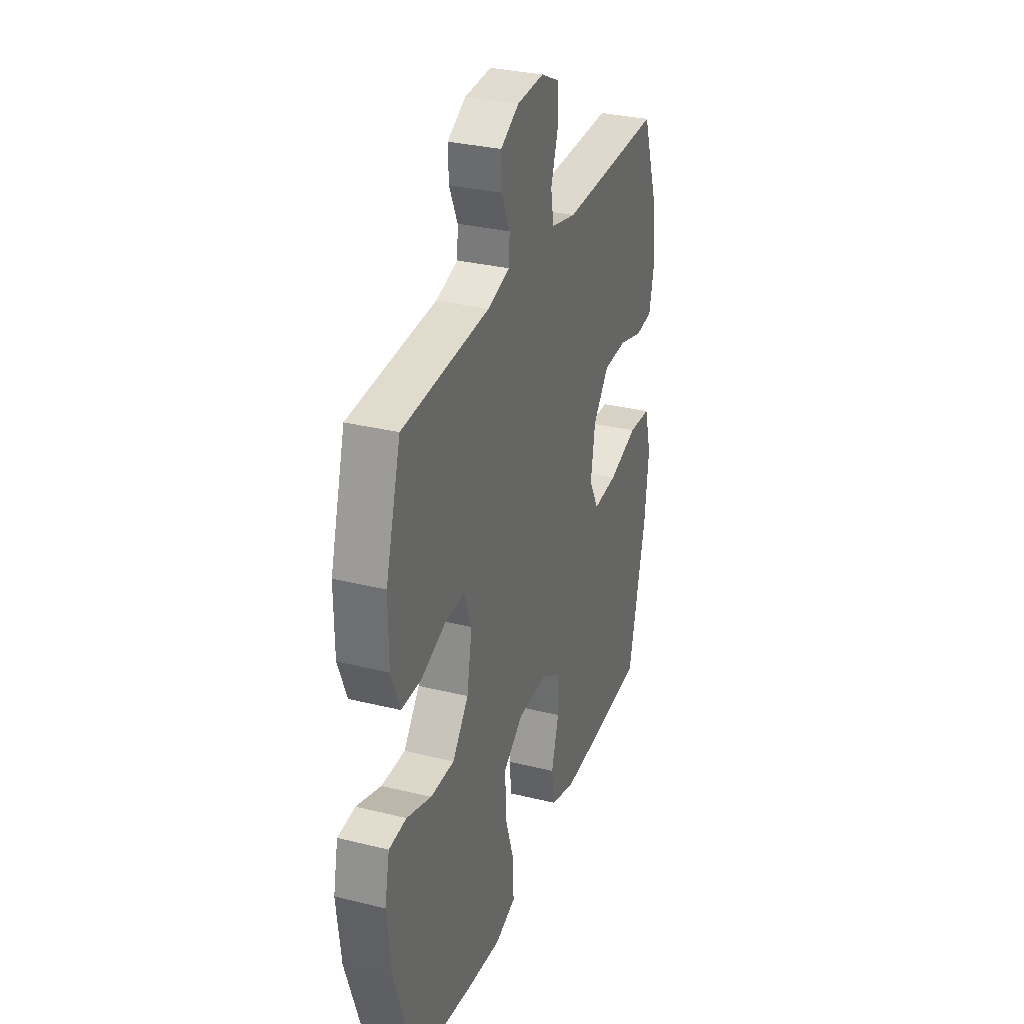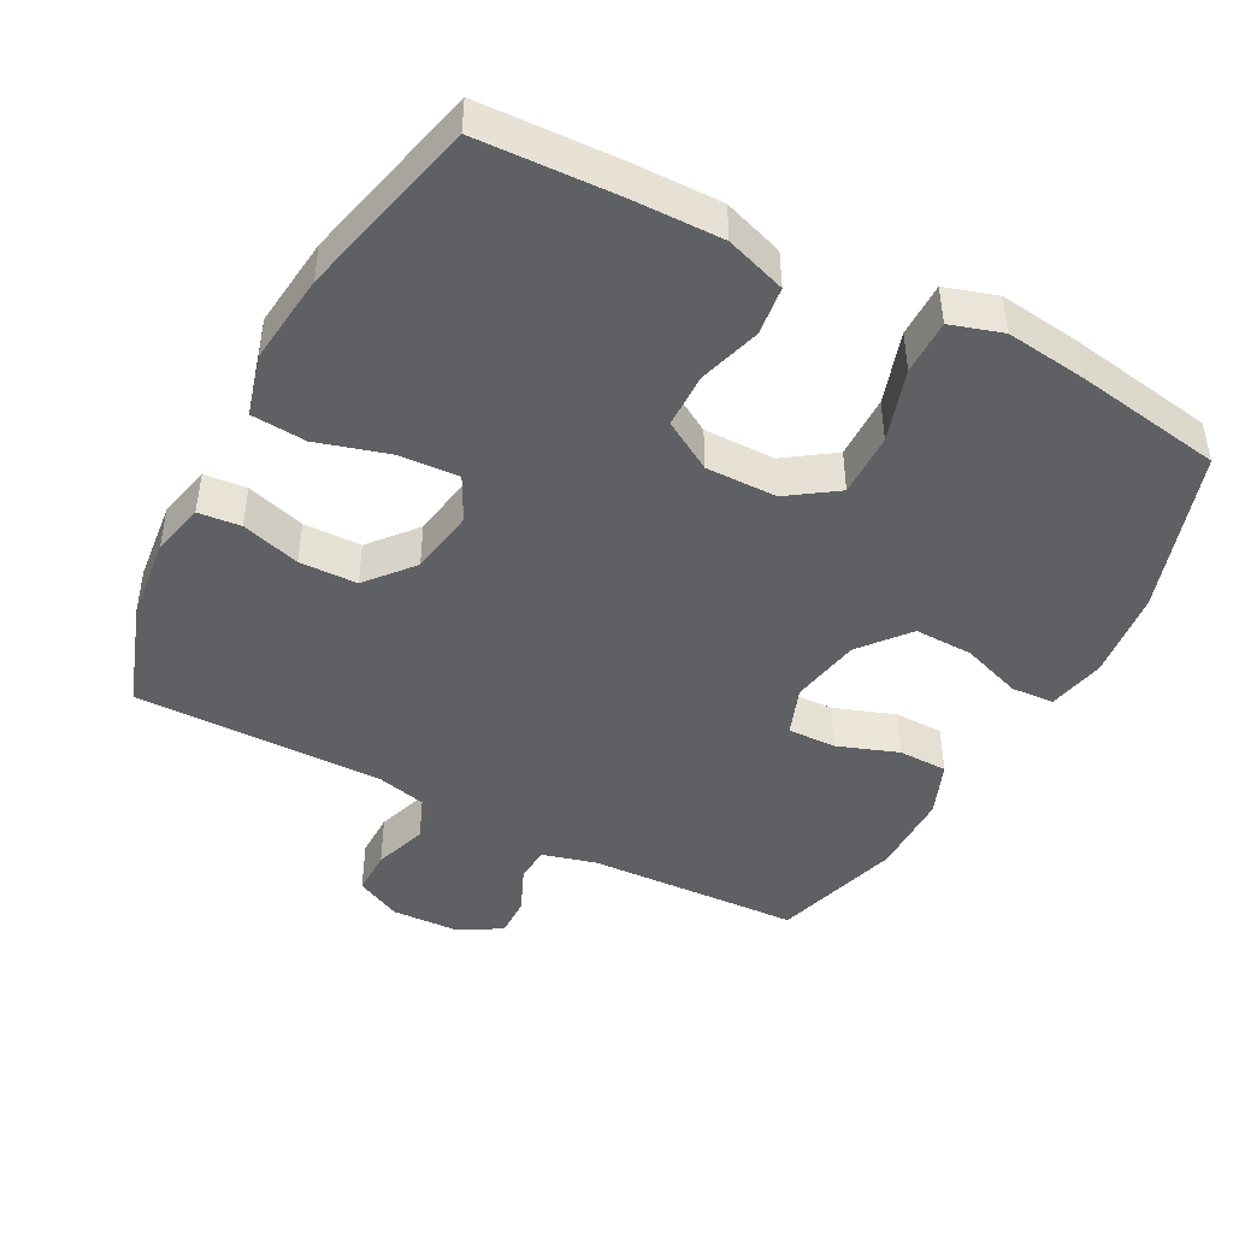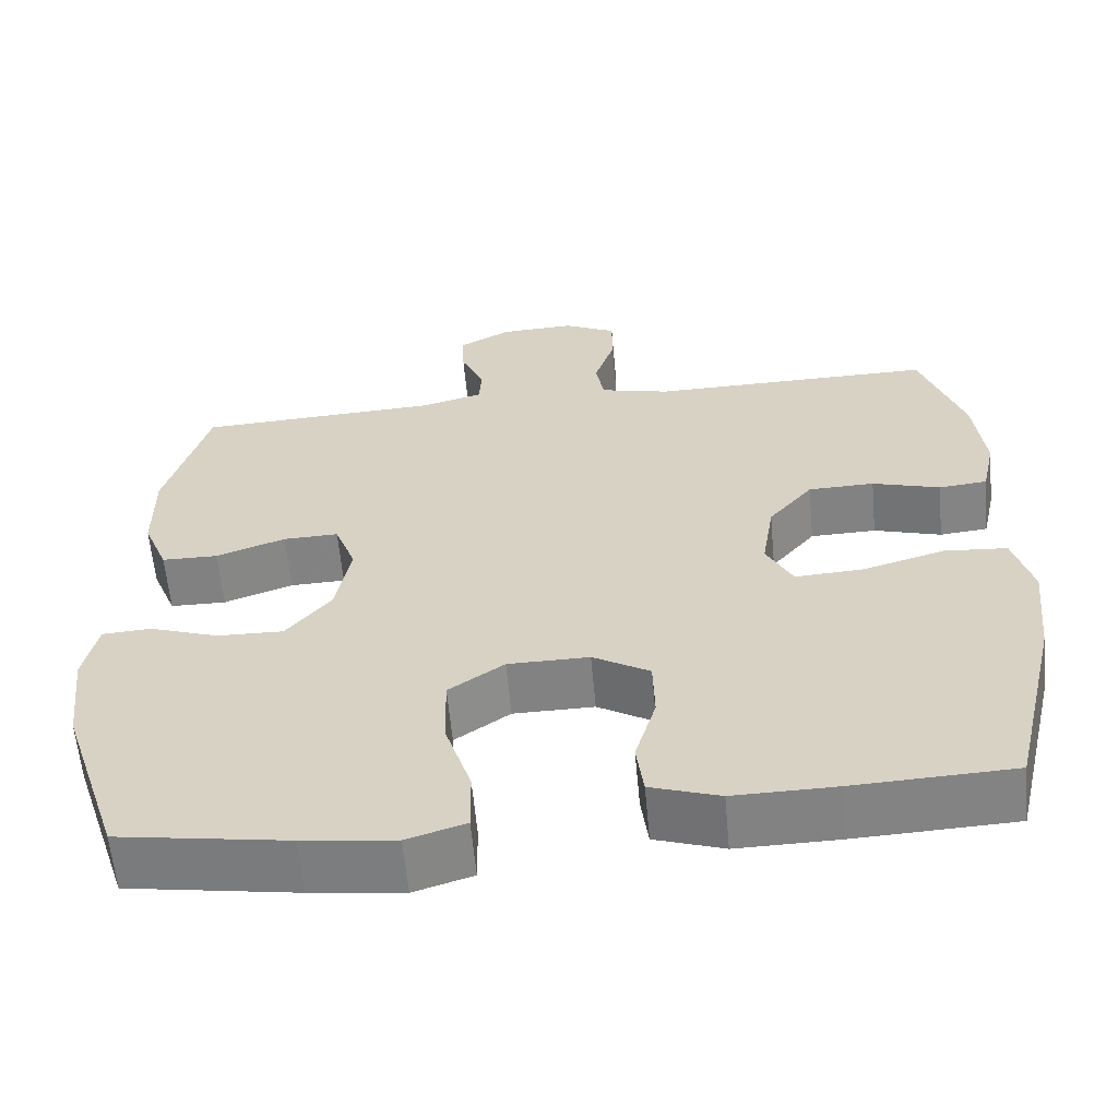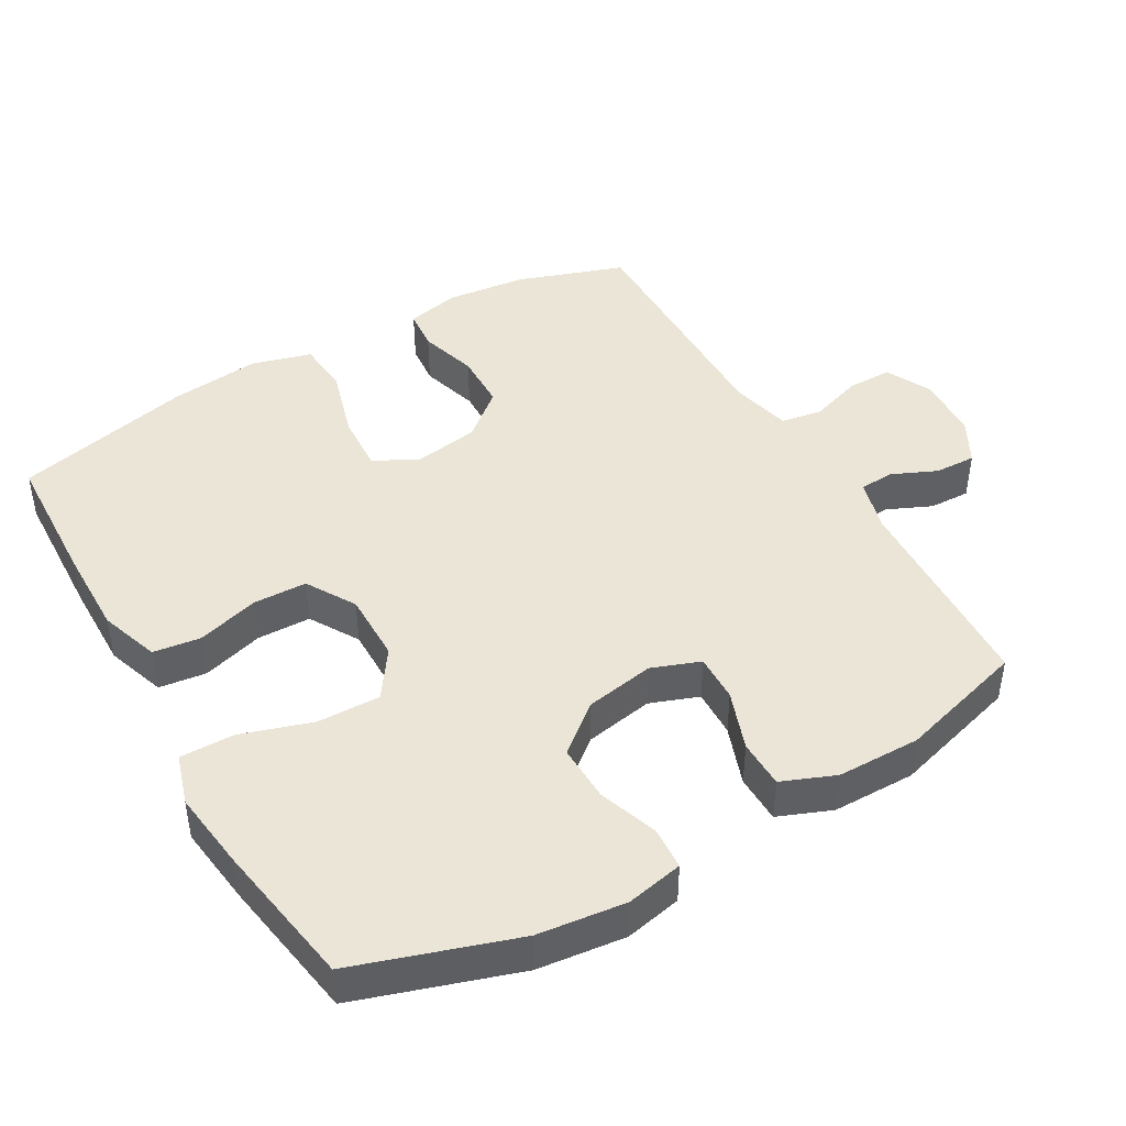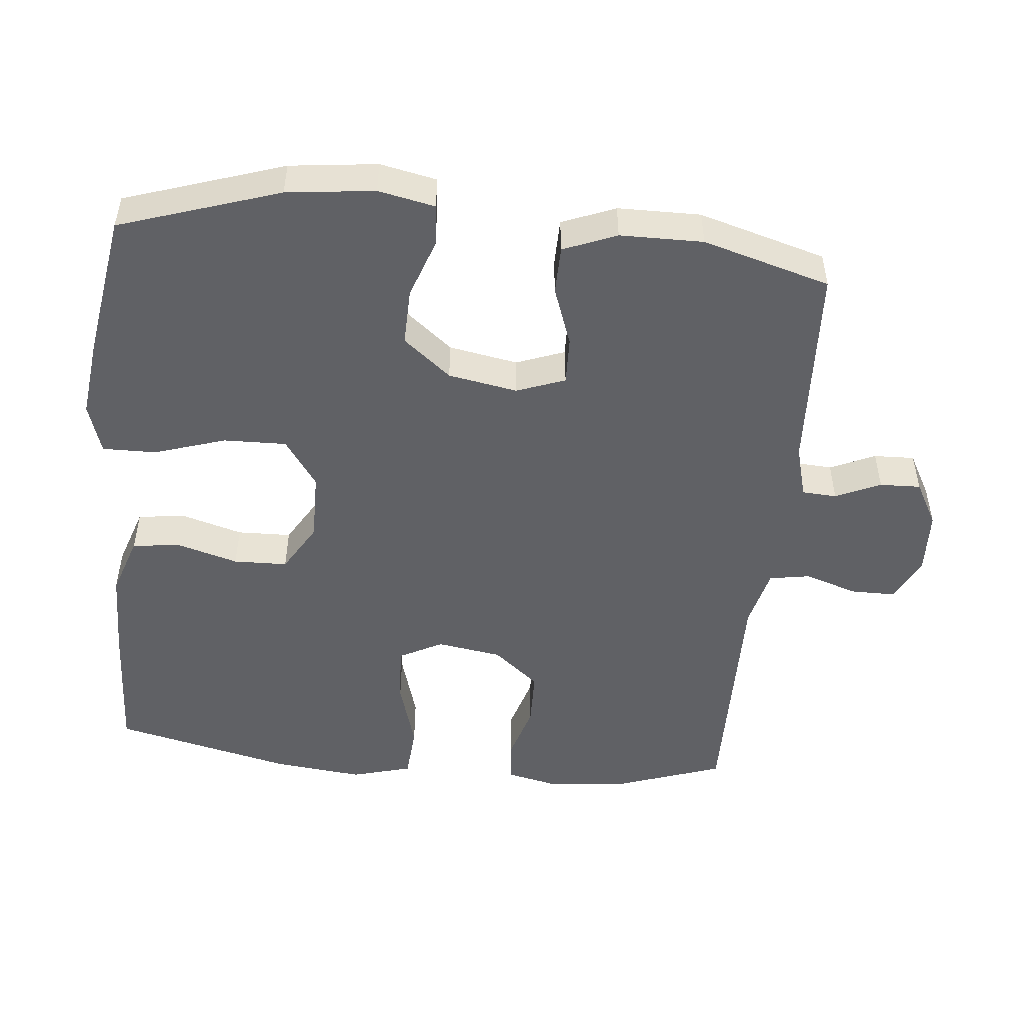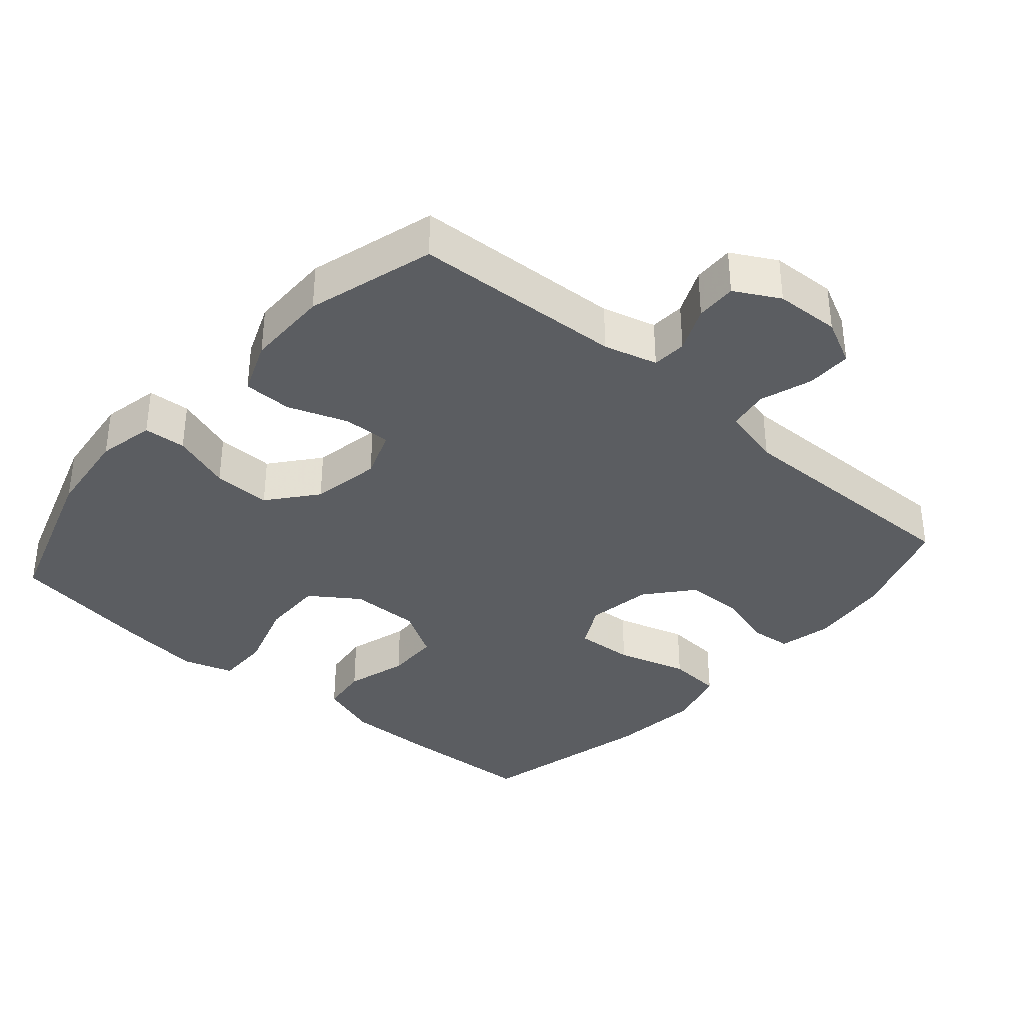
<metadata>
{"format":"obj","ext":"obj","renderer":"f3d","projection":"perspective","resolution":1024,"background":"white","views":[{"elev":31.5,"azim":-70.7,"up":"+Z"},{"elev":-45.1,"azim":152.0,"up":"+Y"},{"elev":-60.6,"azim":5.2,"up":"+Z"},{"elev":44.4,"azim":-120.0,"up":"+Y"},{"elev":-49.8,"azim":-95.6,"up":"+Y"},{"elev":-36.1,"azim":-41.0,"up":"+Y"}]}
</metadata>
<code>
v 0.5 0.07 0.5
v 0.553 0.07 0.346
v 0.566 0.07 0.23
v 0.549 0.07 0.153
v 0.489 0.07 0.147
v 0.405 0.07 0.172
v 0.323 0.07 0.17
v 0.268 0.07 0.104
v 0.253 0.07 0.01
v 0.286 0.07 -0.053
v 0.371 0.07 -0.048
v 0.473 0.07 -0.018
v 0.551 0.07 -0.024
v 0.575 0.07 -0.111
v 0.561 0.07 -0.241
v 0.5 0.07 -0.5
v 0.303 0.07 -0.509
v 0.175 0.07 -0.511
v 0.089 0.07 -0.482
v 0.08 0.07 -0.413
v 0.106 0.07 -0.324
v 0.104 0.07 -0.246
v 0.033 0.07 -0.204
v -0.068 0.07 -0.205
v -0.137 0.07 -0.253
v -0.135 0.07 -0.344
v -0.102 0.07 -0.447
v -0.101 0.07 -0.525
v -0.174 0.07 -0.548
v -0.289 0.07 -0.534
v -0.5 0.07 -0.5
v -0.576 0.07 -0.269
v -0.591 0.07 -0.142
v -0.574 0.07 -0.06
v -0.513 0.07 -0.056
v -0.427 0.07 -0.086
v -0.344 0.07 -0.088
v -0.288 0.07 -0.019
v -0.27 0.07 0.081
v -0.296 0.07 0.151
v -0.365 0.07 0.149
v -0.451 0.07 0.118
v -0.521 0.07 0.119
v -0.552 0.07 0.196
v -0.553 0.07 0.316
v -0.5 0.07 0.5
v -0.197 0.07 0.515
v -0.12 0.07 0.536
v -0.117 0.07 0.586
v -0.146 0.07 0.651
v -0.148 0.07 0.71
v -0.084 0.07 0.745
v 0.009 0.07 0.749
v 0.074 0.07 0.717
v 0.074 0.07 0.652
v 0.049 0.07 0.576
v 0.059 0.07 0.517
v 0.146 0.07 0.496
v 0.5 0 0.5
v 0.553 0 0.346
v 0.566 0 0.23
v 0.549 0 0.153
v 0.489 0 0.147
v 0.405 0 0.172
v 0.323 0 0.17
v 0.268 0 0.104
v 0.253 0 0.01
v 0.286 0 -0.053
v 0.371 0 -0.048
v 0.473 0 -0.018
v 0.551 0 -0.024
v 0.575 0 -0.111
v 0.561 0 -0.241
v 0.5 0 -0.5
v 0.303 0 -0.509
v 0.175 0 -0.511
v 0.089 0 -0.482
v 0.08 0 -0.413
v 0.106 0 -0.324
v 0.104 0 -0.246
v 0.033 0 -0.204
v -0.068 0 -0.205
v -0.137 0 -0.253
v -0.135 0 -0.344
v -0.102 0 -0.447
v -0.101 0 -0.525
v -0.174 0 -0.548
v -0.289 0 -0.534
v -0.5 0 -0.5
v -0.576 0 -0.269
v -0.591 0 -0.142
v -0.574 0 -0.06
v -0.513 0 -0.056
v -0.427 0 -0.086
v -0.344 0 -0.088
v -0.288 0 -0.019
v -0.27 0 0.081
v -0.296 0 0.151
v -0.365 0 0.149
v -0.451 0 0.118
v -0.521 0 0.119
v -0.552 0 0.196
v -0.553 0 0.316
v -0.5 0 0.5
v -0.197 0 0.515
v -0.12 0 0.536
v -0.117 0 0.586
v -0.146 0 0.651
v -0.148 0 0.71
v -0.084 0 0.745
v 0.009 0 0.749
v 0.074 0 0.717
v 0.074 0 0.652
v 0.049 0 0.576
v 0.059 0 0.517
v 0.146 0 0.496
f 54 55 56
f 53 54 56
f 52 53 56
f 51 52 56
f 50 51 56
f 49 50 56
f 48 49 56 57
f 47 48 57 58
f 46 47 58
f 45 46 58
f 44 45 58
f 43 44 58
f 42 43 58
f 41 42 58
f 34 35 36
f 33 34 36
f 32 33 36
f 31 32 36
f 30 31 36
f 29 30 36
f 28 29 36
f 27 28 36
f 26 27 36
f 25 26 36 37
f 24 25 37 38
f 19 20 21
f 18 19 21
f 17 18 21
f 16 17 21
f 15 16 21
f 14 15 21
f 13 14 21
f 12 13 21
f 11 12 21
f 10 11 21 22
f 9 10 22 23
f 4 5 6
f 3 4 6
f 2 3 6
f 1 2 6
f 58 1 6
f 58 6 7
f 40 41 58 7
f 39 40 7 8
f 24 38 39
f 23 24 39
f 9 23 39
f 8 9 39
f 114 113 112
f 114 112 111
f 114 111 110
f 114 110 109
f 114 109 108
f 114 108 107
f 115 114 107 106
f 116 115 106 105
f 116 105 104
f 116 104 103
f 116 103 102
f 116 102 101
f 116 101 100
f 116 100 99
f 94 93 92
f 94 92 91
f 94 91 90
f 94 90 89
f 94 89 88
f 94 88 87
f 94 87 86
f 94 86 85
f 94 85 84
f 95 94 84 83
f 96 95 83 82
f 79 78 77
f 79 77 76
f 79 76 75
f 79 75 74
f 79 74 73
f 79 73 72
f 79 72 71
f 79 71 70
f 79 70 69
f 80 79 69 68
f 81 80 68 67
f 64 63 62
f 64 62 61
f 64 61 60
f 64 60 59
f 64 59 116
f 65 64 116
f 65 116 99 98
f 66 65 98 97
f 97 96 82
f 97 82 81
f 97 81 67
f 97 67 66
f 1 59 60 2
f 2 60 61 3
f 3 61 62 4
f 4 62 63 5
f 5 63 64 6
f 6 64 65 7
f 7 65 66 8
f 8 66 67 9
f 9 67 68 10
f 10 68 69 11
f 11 69 70 12
f 12 70 71 13
f 13 71 72 14
f 14 72 73 15
f 15 73 74 16
f 16 74 75 17
f 17 75 76 18
f 18 76 77 19
f 19 77 78 20
f 20 78 79 21
f 21 79 80 22
f 22 80 81 23
f 23 81 82 24
f 24 82 83 25
f 25 83 84 26
f 26 84 85 27
f 27 85 86 28
f 28 86 87 29
f 29 87 88 30
f 30 88 89 31
f 31 89 90 32
f 32 90 91 33
f 33 91 92 34
f 34 92 93 35
f 35 93 94 36
f 36 94 95 37
f 37 95 96 38
f 38 96 97 39
f 39 97 98 40
f 40 98 99 41
f 41 99 100 42
f 42 100 101 43
f 43 101 102 44
f 44 102 103 45
f 45 103 104 46
f 46 104 105 47
f 47 105 106 48
f 48 106 107 49
f 49 107 108 50
f 50 108 109 51
f 51 109 110 52
f 52 110 111 53
f 53 111 112 54
f 54 112 113 55
f 55 113 114 56
f 56 114 115 57
f 57 115 116 58
f 58 116 59 1

</code>
